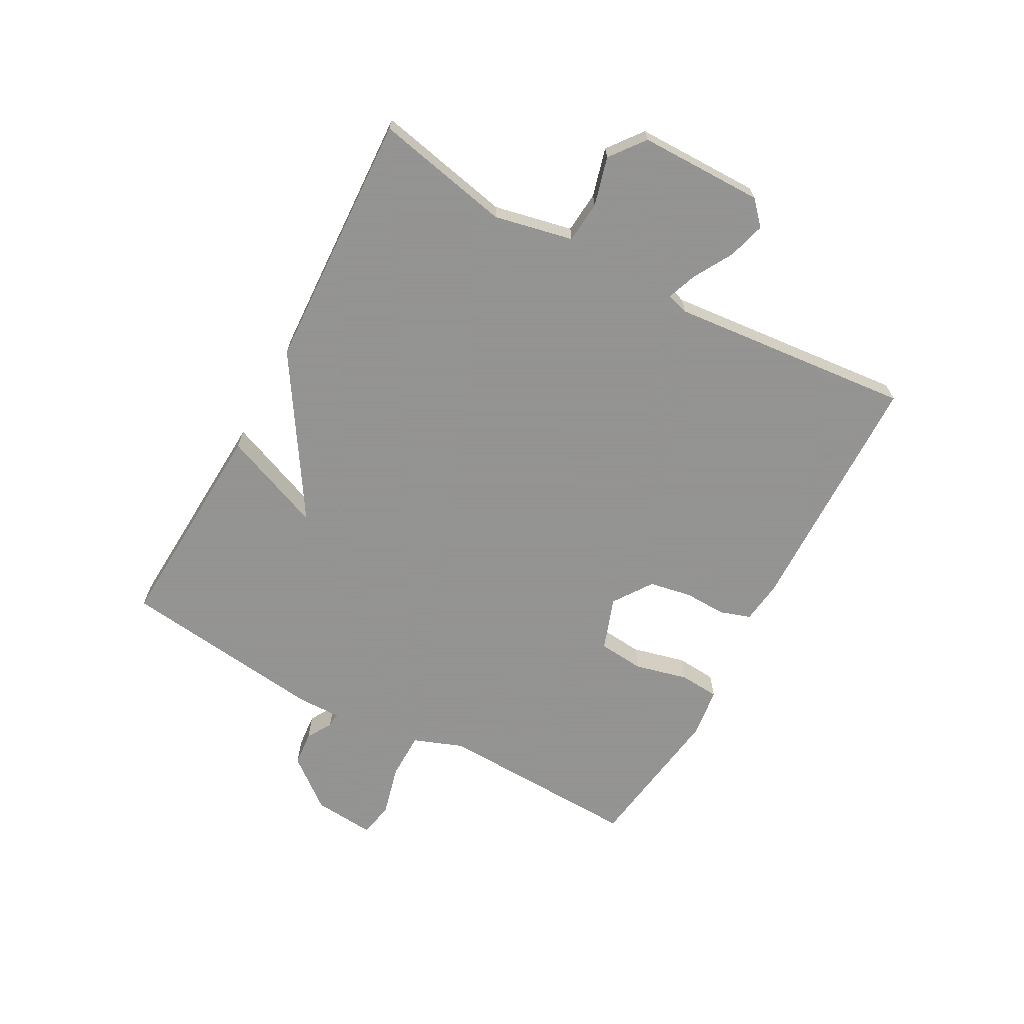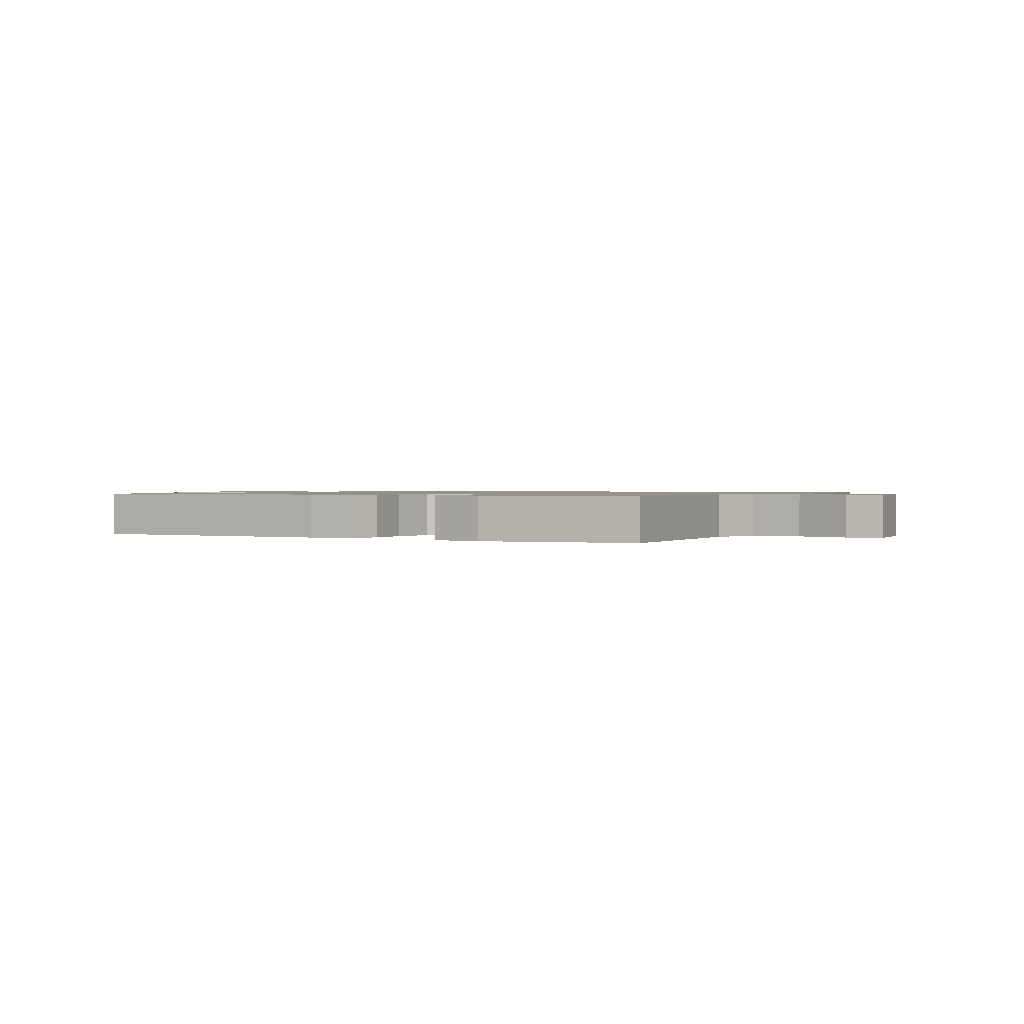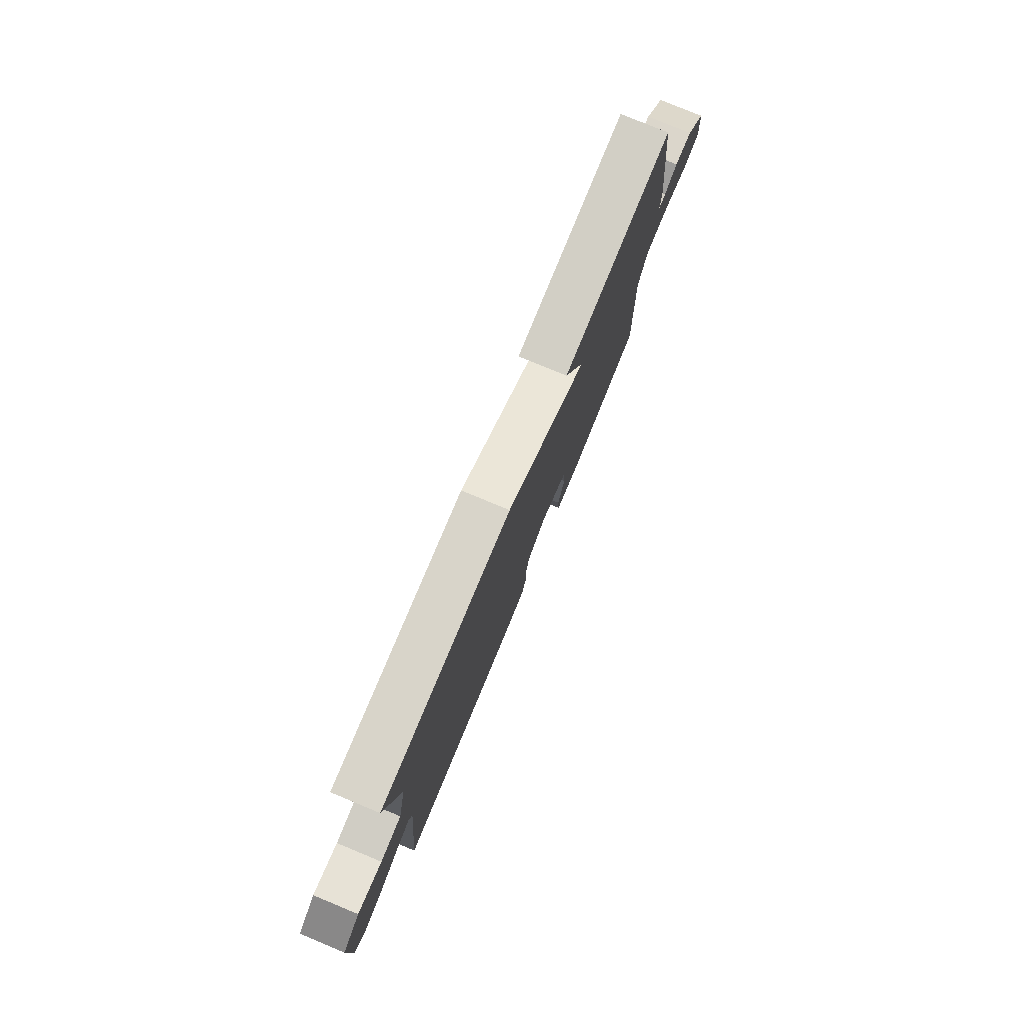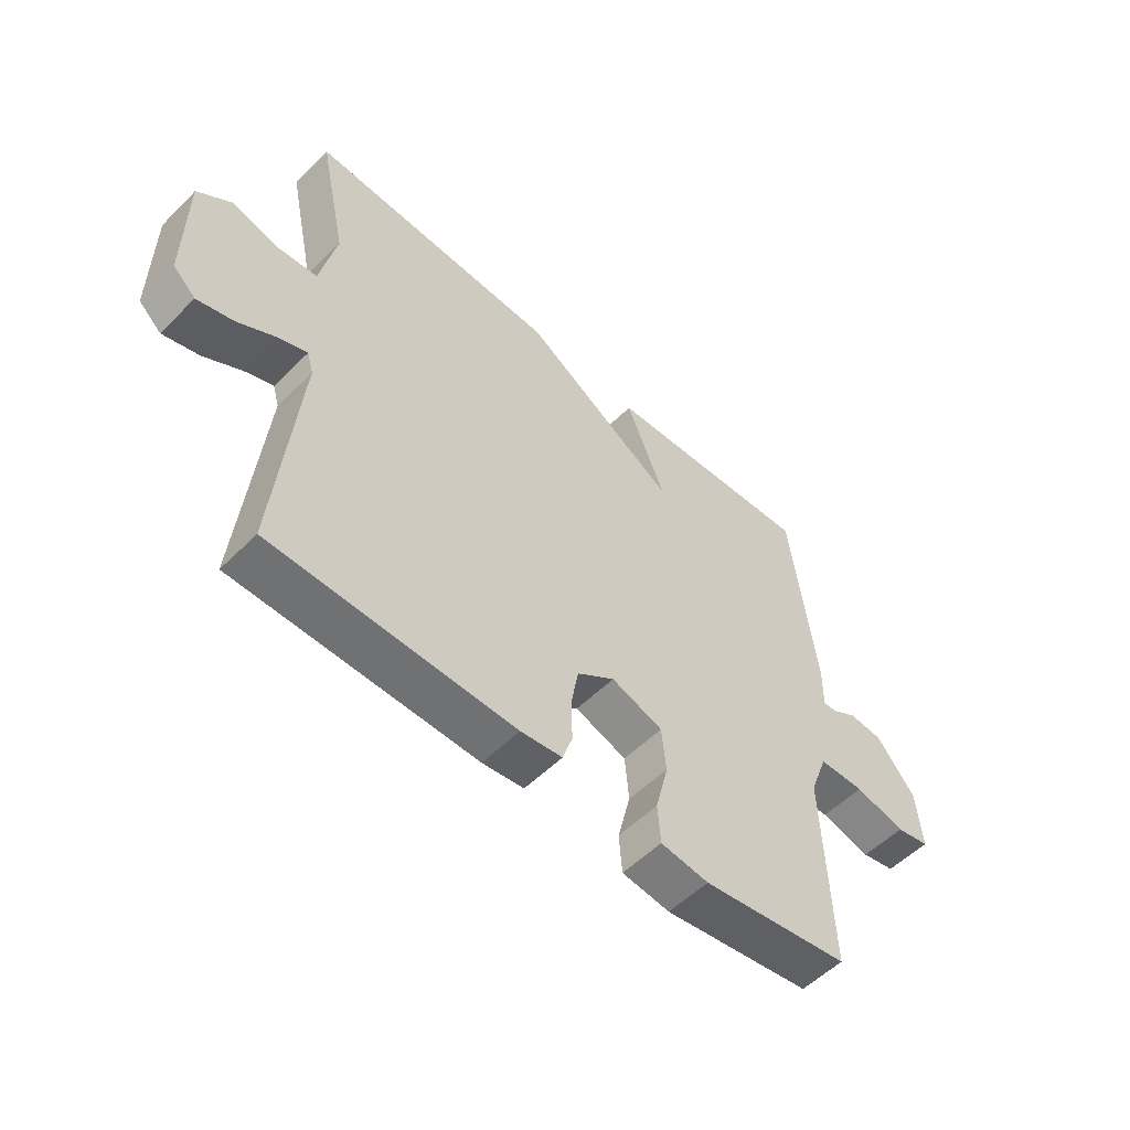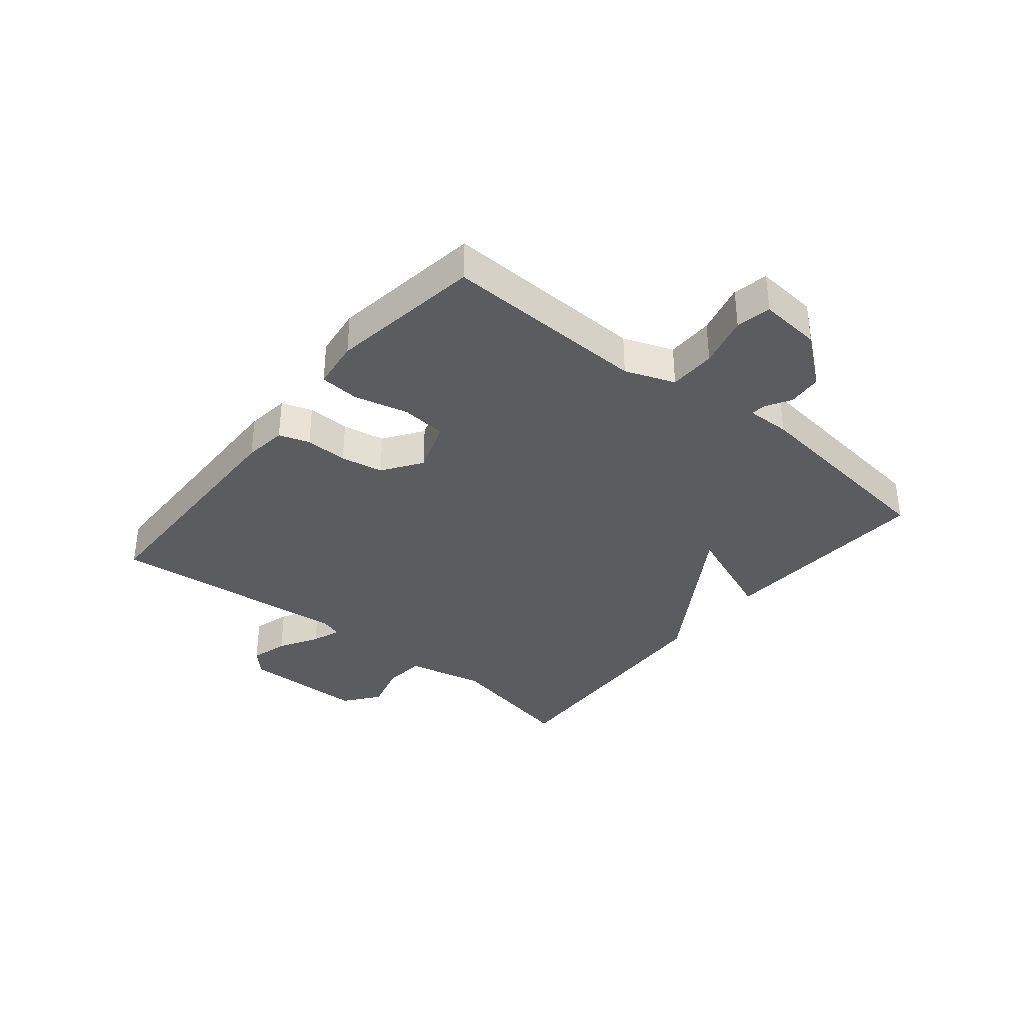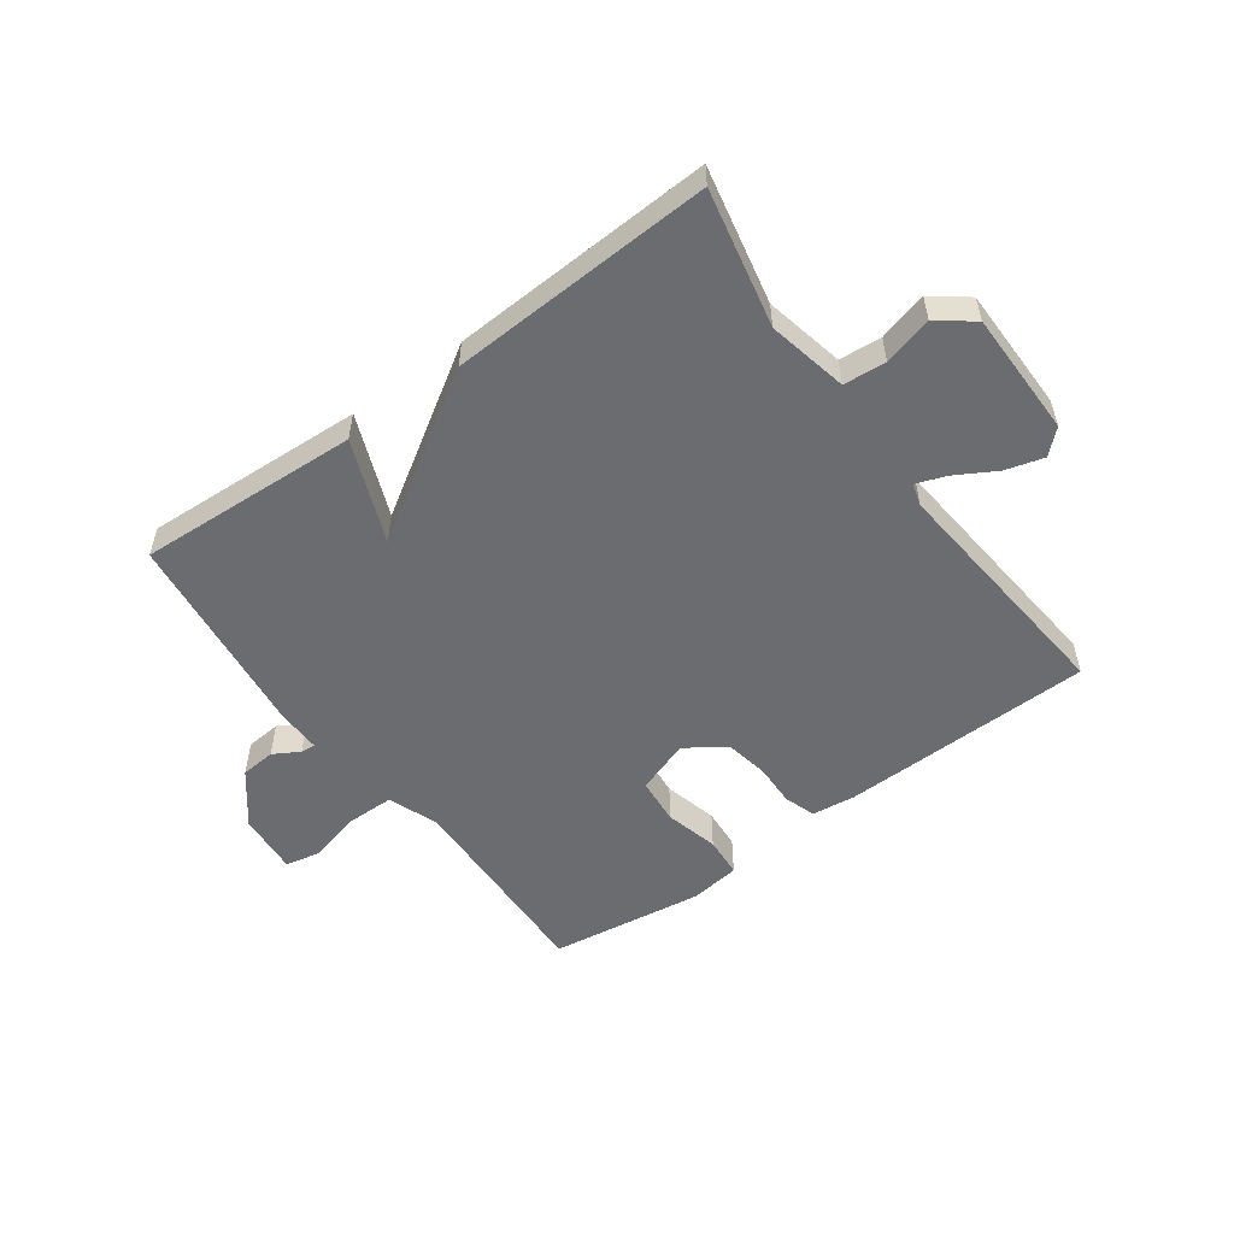
<metadata>
{"format":"obj","ext":"obj","renderer":"f3d","projection":"perspective","resolution":1024,"background":"white","views":[{"elev":-66.9,"azim":61.5,"up":"+Y"},{"elev":1.0,"azim":-151.9,"up":"+Y"},{"elev":78.5,"azim":112.5,"up":"+Z"},{"elev":-54.4,"azim":136.3,"up":"+Z"},{"elev":-35.3,"azim":-129.2,"up":"+Y"},{"elev":-53.7,"azim":36.2,"up":"+Y"}]}
</metadata>
<code>
v -0.5 0.07 -0.5
v -0.488 0.07 -0.158
v -0.519 0.07 -0.075
v -0.598 0.07 -0.074
v -0.685 0.07 -0.096
v -0.743 0.07 -0.084
v -0.734 0.07 0.019
v -0.667 0.07 0.103
v -0.609 0.07 0.108
v -0.566 0.07 0.083
v -0.542 0.07 0.081
v -0.543 0.07 0.154
v -0.5 0.07 0.5
v -0.134 0.07 0.48
v -0.202 0.07 0.311
v 0.066 0.07 0.48
v 0.5 0.07 0.5
v 0.452 0.07 0.273
v 0.48 0.07 0.141
v 0.55 0.07 0.135
v 0.631 0.07 0.157
v 0.689 0.07 0.112
v 0.69 0.07 -0.096
v 0.651 0.07 -0.132
v 0.588 0.07 -0.114
v 0.522 0.07 -0.076
v 0.473 0.07 -0.058
v 0.462 0.07 -0.095
v 0.5 0.07 -0.5
v 0.083 0.07 -0.509
v 0.011 0.07 -0.5
v -0.006 0.07 -0.449
v -0.004 0.07 -0.378
v -0.017 0.07 -0.307
v -0.082 0.07 -0.262
v -0.171 0.07 -0.293
v -0.178 0.07 -0.37
v -0.156 0.07 -0.459
v -0.161 0.07 -0.526
v -0.244 0.07 -0.537
v -0.5 0 -0.5
v -0.488 0 -0.158
v -0.519 0 -0.075
v -0.598 0 -0.074
v -0.685 0 -0.096
v -0.743 0 -0.084
v -0.734 0 0.019
v -0.667 0 0.103
v -0.609 0 0.108
v -0.566 0 0.083
v -0.542 0 0.081
v -0.543 0 0.154
v -0.5 0 0.5
v -0.134 0 0.48
v -0.202 0 0.311
v 0.066 0 0.48
v 0.5 0 0.5
v 0.452 0 0.273
v 0.48 0 0.141
v 0.55 0 0.135
v 0.631 0 0.157
v 0.689 0 0.112
v 0.69 0 -0.096
v 0.651 0 -0.132
v 0.588 0 -0.114
v 0.522 0 -0.076
v 0.473 0 -0.058
v 0.462 0 -0.095
v 0.5 0 -0.5
v 0.083 0 -0.509
v 0.011 0 -0.5
v -0.006 0 -0.449
v -0.004 0 -0.378
v -0.017 0 -0.307
v -0.082 0 -0.262
v -0.171 0 -0.293
v -0.178 0 -0.37
v -0.156 0 -0.459
v -0.161 0 -0.526
v -0.244 0 -0.537
f 40 1 2
f 39 40 2
f 38 39 2
f 37 38 2
f 36 37 2 3
f 35 36 3
f 31 32 33
f 30 31 33
f 29 30 33
f 28 29 33
f 27 28 33 34
f 24 25 26
f 23 24 26
f 22 23 26
f 21 22 26
f 20 21 26
f 19 20 26 27
f 27 34 35
f 19 27 35
f 18 19 35
f 18 35 3
f 17 18 3
f 16 17 3
f 15 16 3
f 14 15 3
f 13 14 3
f 12 13 3
f 11 12 3
f 8 9 10
f 7 8 10
f 6 7 10
f 5 6 10
f 4 5 10
f 3 4 10 11
f 42 41 80
f 42 80 79
f 42 79 78
f 42 78 77
f 43 42 77 76
f 43 76 75
f 73 72 71
f 73 71 70
f 73 70 69
f 73 69 68
f 74 73 68 67
f 66 65 64
f 66 64 63
f 66 63 62
f 66 62 61
f 66 61 60
f 67 66 60 59
f 75 74 67
f 75 67 59
f 75 59 58
f 43 75 58
f 43 58 57
f 43 57 56
f 43 56 55
f 43 55 54
f 43 54 53
f 43 53 52
f 43 52 51
f 50 49 48
f 50 48 47
f 50 47 46
f 50 46 45
f 50 45 44
f 51 50 44 43
f 1 41 42 2
f 2 42 43 3
f 3 43 44 4
f 4 44 45 5
f 5 45 46 6
f 6 46 47 7
f 7 47 48 8
f 8 48 49 9
f 9 49 50 10
f 10 50 51 11
f 11 51 52 12
f 12 52 53 13
f 13 53 54 14
f 14 54 55 15
f 15 55 56 16
f 16 56 57 17
f 17 57 58 18
f 18 58 59 19
f 19 59 60 20
f 20 60 61 21
f 21 61 62 22
f 22 62 63 23
f 23 63 64 24
f 24 64 65 25
f 25 65 66 26
f 26 66 67 27
f 27 67 68 28
f 28 68 69 29
f 29 69 70 30
f 30 70 71 31
f 31 71 72 32
f 32 72 73 33
f 33 73 74 34
f 34 74 75 35
f 35 75 76 36
f 36 76 77 37
f 37 77 78 38
f 38 78 79 39
f 39 79 80 40
f 40 80 41 1

</code>
